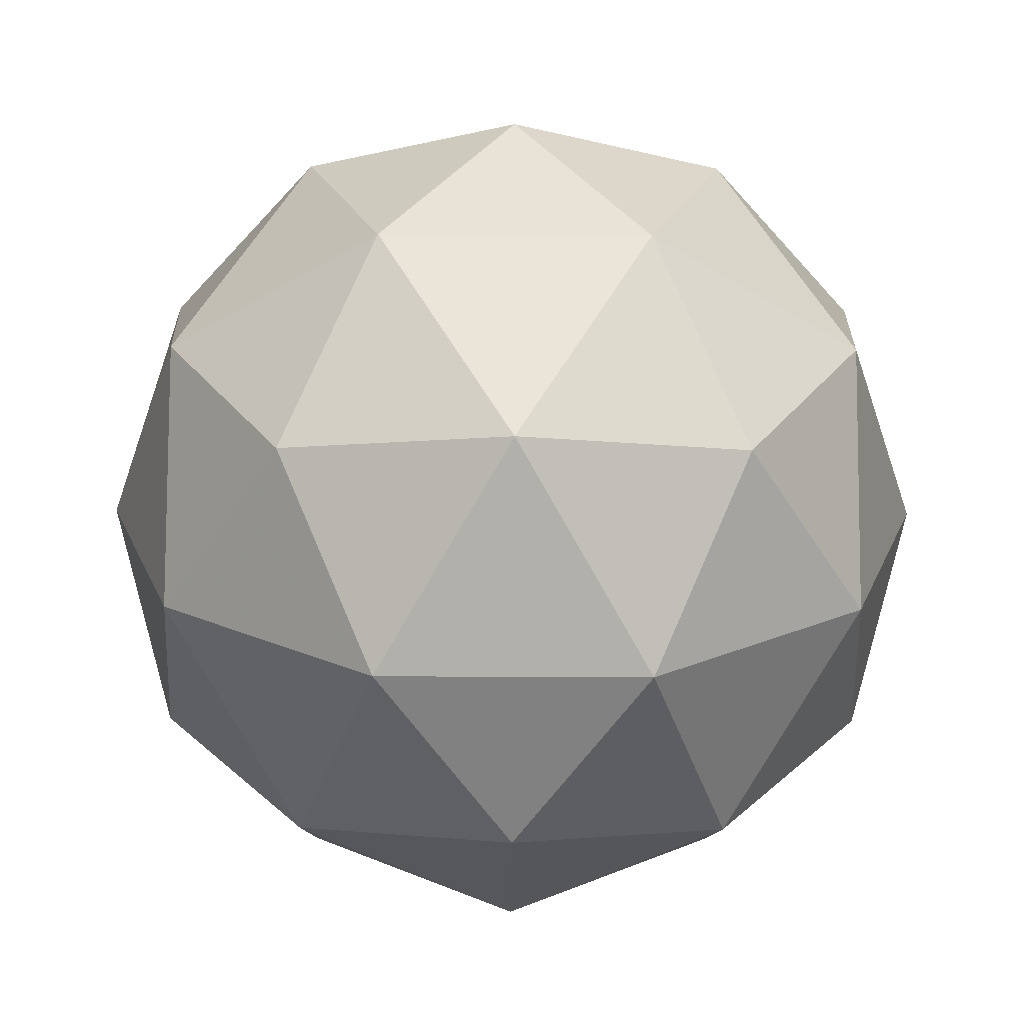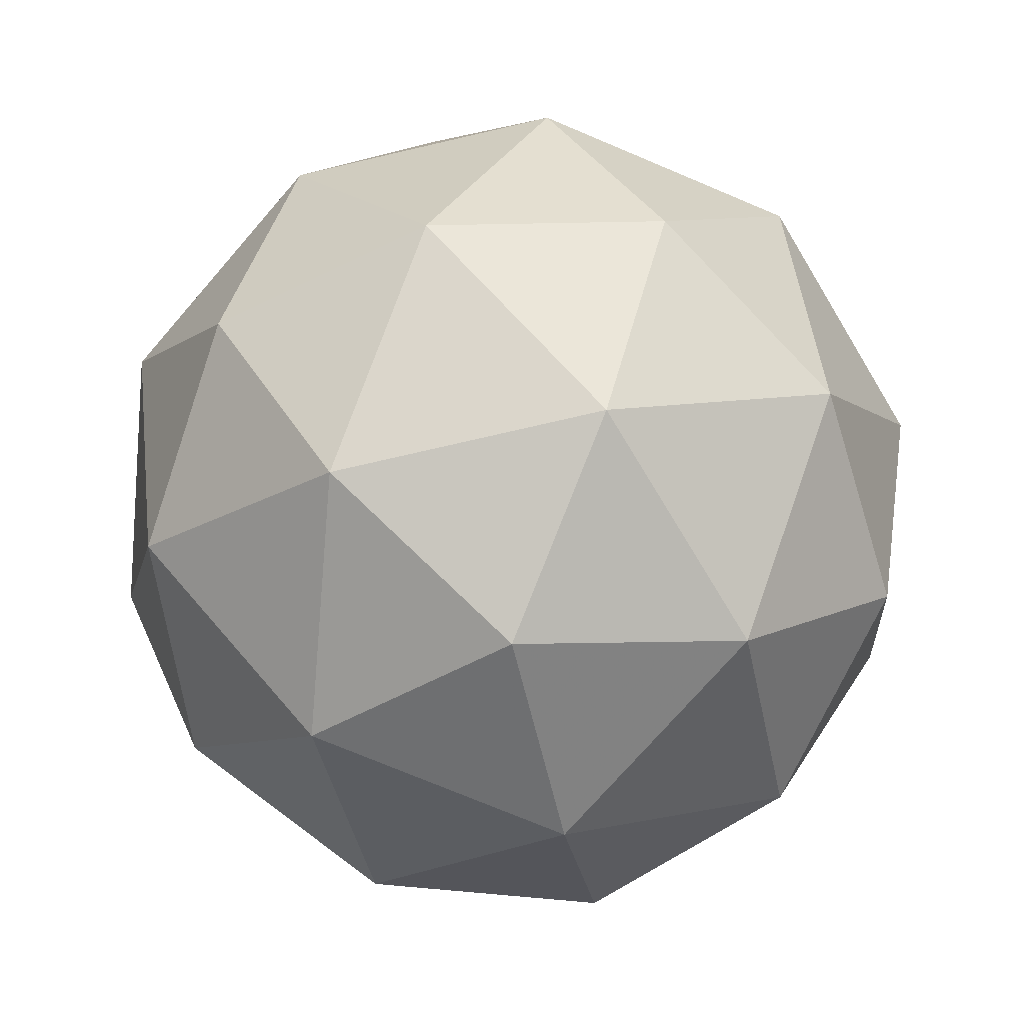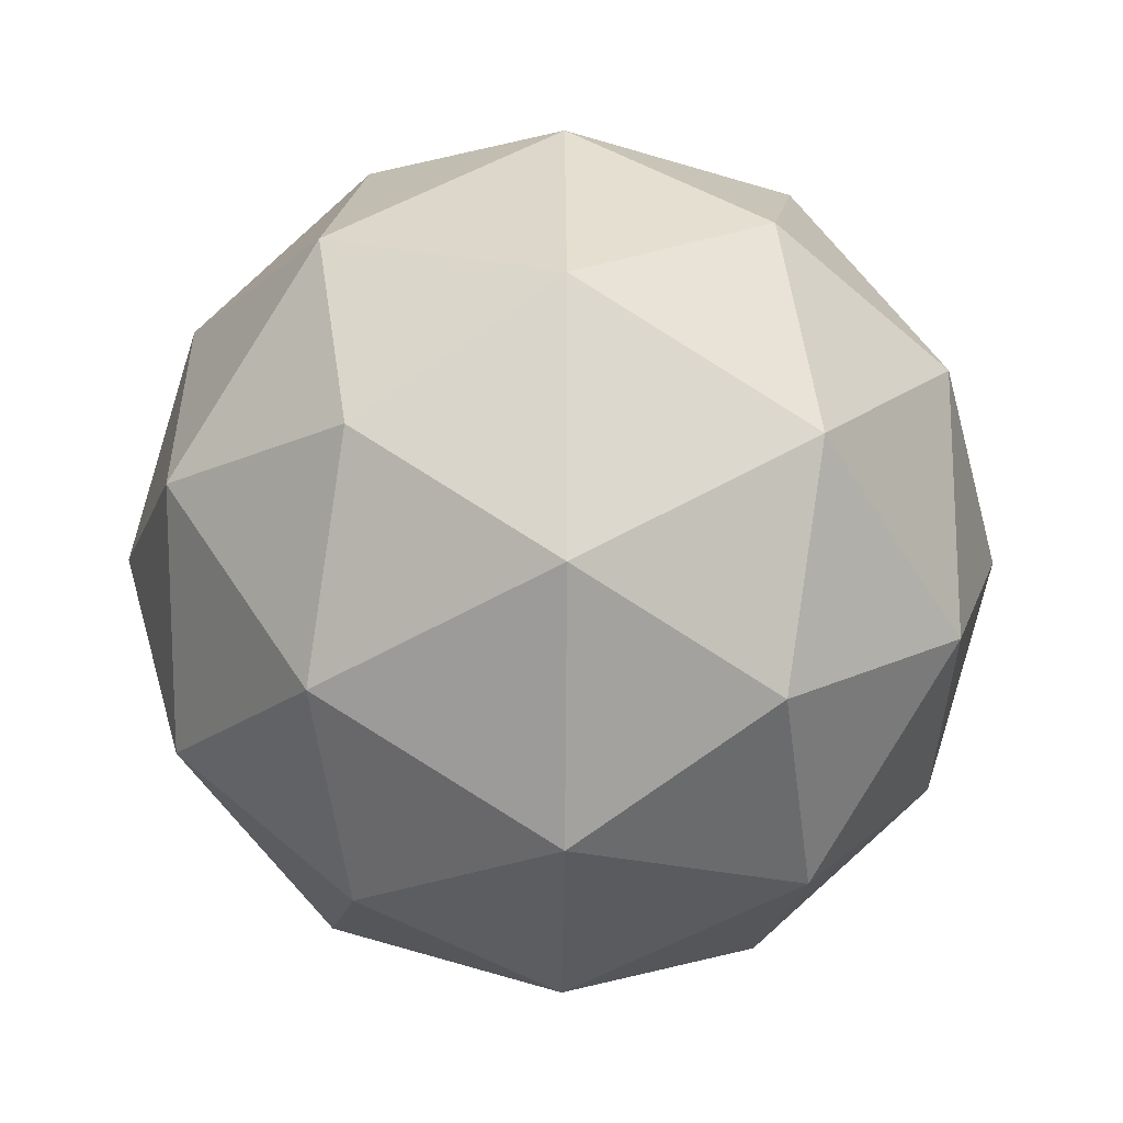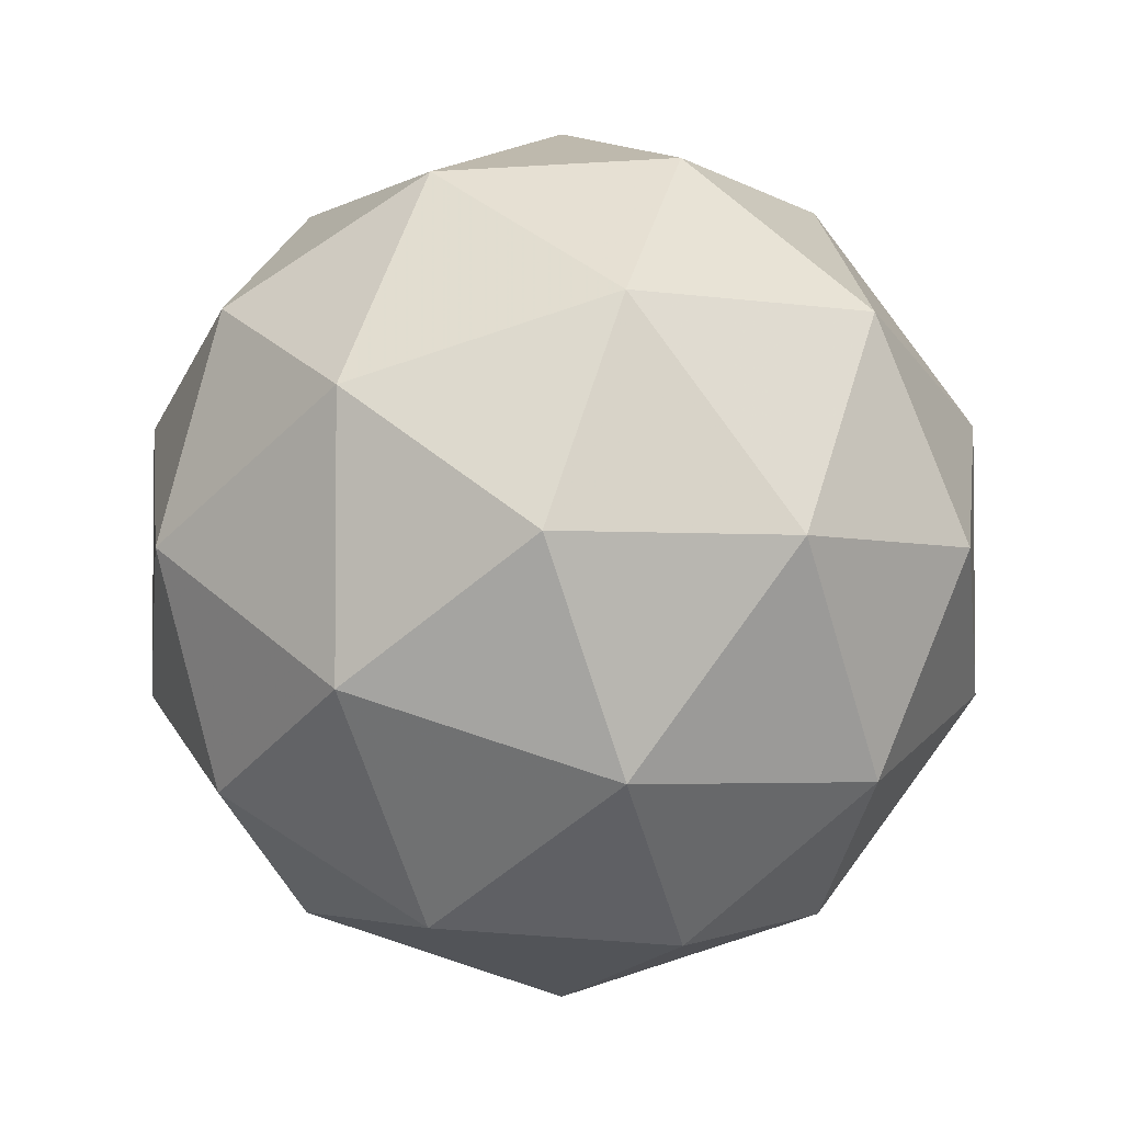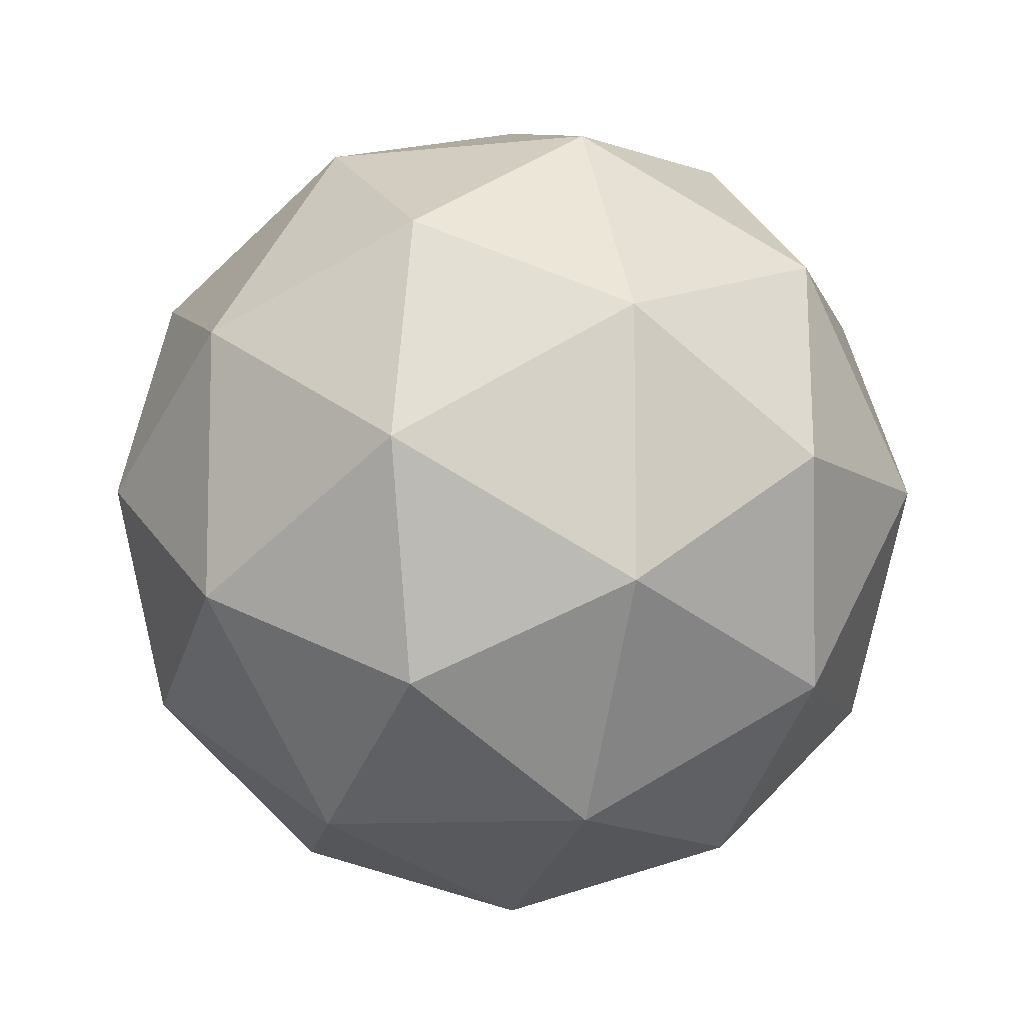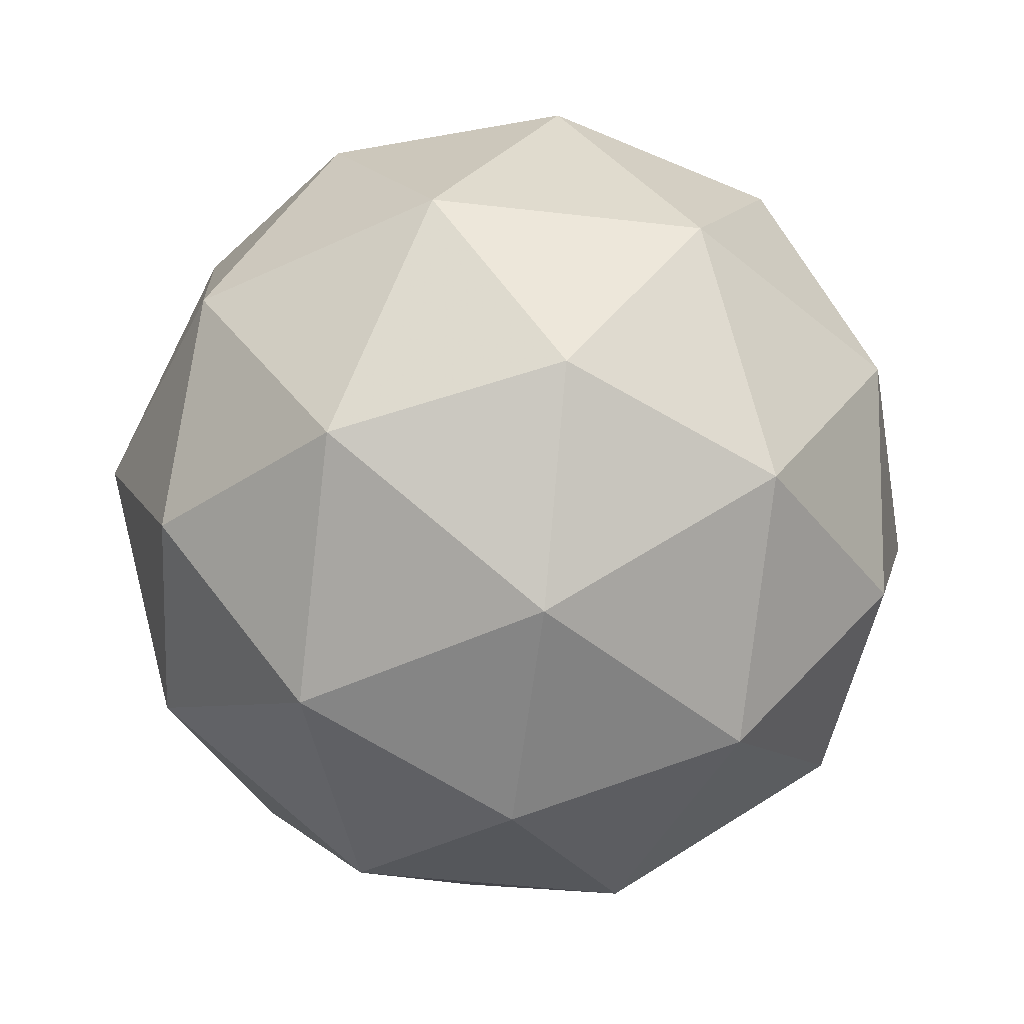
<metadata>
{"format":"obj","ext":"obj","renderer":"f3d","projection":"perspective","resolution":1024,"background":"white","views":[{"elev":-41.1,"azim":89.6,"up":"+Y"},{"elev":-73.4,"azim":-112.9,"up":"+Y"},{"elev":-18.0,"azim":-154.1,"up":"+Z"},{"elev":-3.5,"azim":118.7,"up":"+Z"},{"elev":-9.9,"azim":-106.5,"up":"+Z"},{"elev":-46.1,"azim":118.4,"up":"+Y"}]}
</metadata>
<code>
g SIBVR-i6-g164-s1053
v 624.7 -5911 2707
v 714 -5880 2772
v 590.6 -5880 2812
v 776.7 -5795 2817
v 803.3 -5811 2707
v 514.3 -5880 2707
v 590.6 -5880 2602
v 714 -5880 2642
v 824.4 -5701 2772
v 566.7 -5795 2886
v 679.9 -5811 2877
v 624.7 -5701 2917
v 436.9 -5795 2707
v 480.2 -5811 2812
v 425 -5701 2772
v 566.7 -5795 2528
v 480.2 -5811 2602
v 501.3 -5701 2537
v 776.7 -5795 2597
v 679.9 -5811 2537
v 748.1 -5701 2537
v 748.1 -5701 2877
v 501.3 -5701 2877
v 425 -5701 2642
v 624.7 -5701 2497
v 824.4 -5701 2642
v 682.7 -5607 2886
v 769.2 -5590 2812
v 658.8 -5522 2812
v 472.7 -5607 2817
v 569.5 -5590 2877
v 535.4 -5522 2772
v 472.7 -5607 2597
v 446.1 -5590 2707
v 535.4 -5522 2642
v 682.7 -5607 2528
v 569.5 -5590 2537
v 658.8 -5522 2602
v 812.5 -5607 2707
v 769.2 -5590 2602
v 735.1 -5522 2707
v 624.7 -5491 2707
f 1 2 3
f 4 2 5
f 1 3 6
f 1 6 7
f 1 7 8
f 4 5 9
f 10 11 12
f 13 14 15
f 16 17 18
f 19 20 21
f 4 9 22
f 10 12 23
f 13 15 24
f 16 18 25
f 19 21 26
f 27 28 29
f 30 31 32
f 33 34 35
f 36 37 38
f 39 40 41
f 41 38 42
f 41 40 38
f 40 36 38
f 38 35 42
f 38 37 35
f 37 33 35
f 35 32 42
f 35 34 32
f 34 30 32
f 32 29 42
f 32 31 29
f 31 27 29
f 29 41 42
f 29 28 41
f 28 39 41
f 26 40 39
f 26 21 40
f 21 36 40
f 25 37 36
f 25 18 37
f 18 33 37
f 24 34 33
f 24 15 34
f 15 30 34
f 23 31 30
f 23 12 31
f 12 27 31
f 22 28 27
f 22 9 28
f 9 39 28
f 21 25 36
f 21 20 25
f 20 16 25
f 18 24 33
f 18 17 24
f 17 13 24
f 15 23 30
f 15 14 23
f 14 10 23
f 12 22 27
f 12 11 22
f 11 4 22
f 9 26 39
f 9 5 26
f 5 19 26
f 8 20 19
f 8 7 20
f 7 16 20
f 7 17 16
f 7 6 17
f 6 13 17
f 6 14 13
f 6 3 14
f 3 10 14
f 5 8 19
f 5 2 8
f 2 1 8
f 3 11 10
f 3 2 11
f 2 4 11
f 2 4 11

</code>
